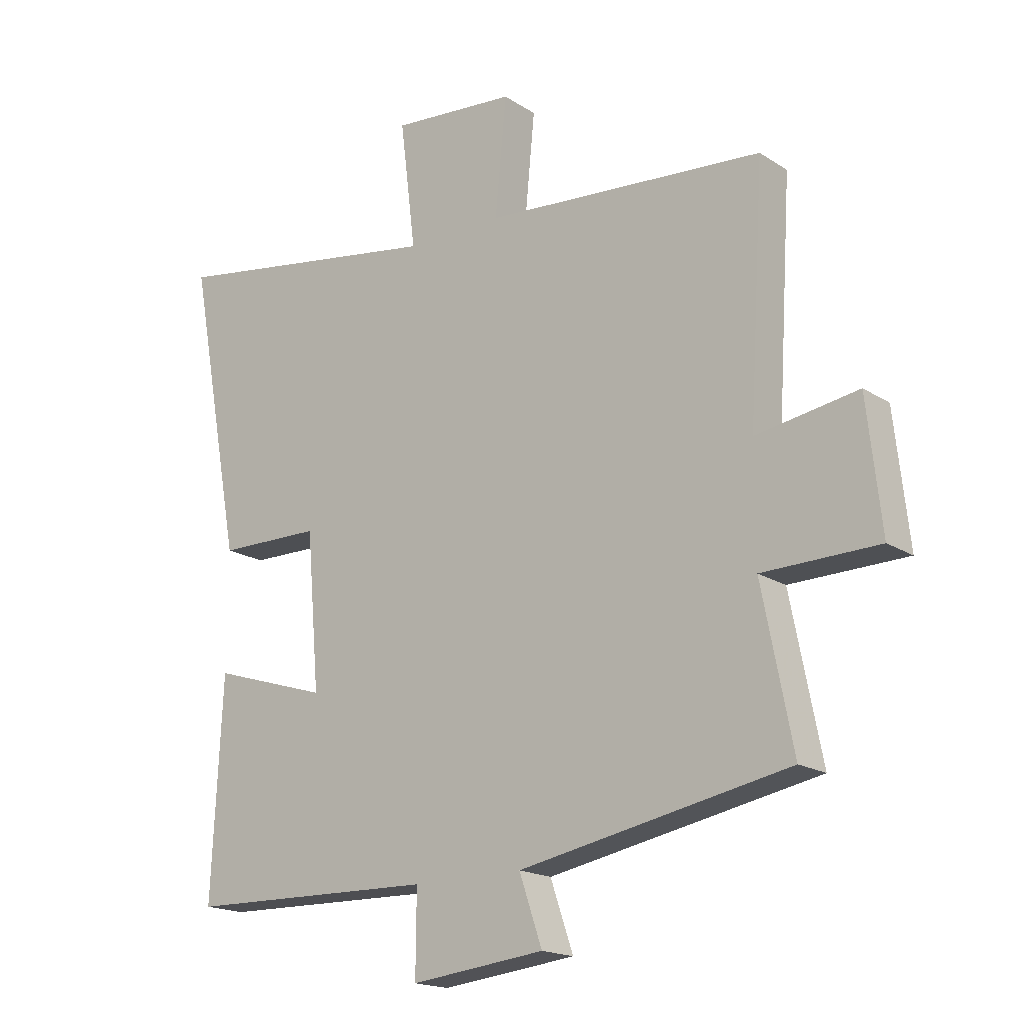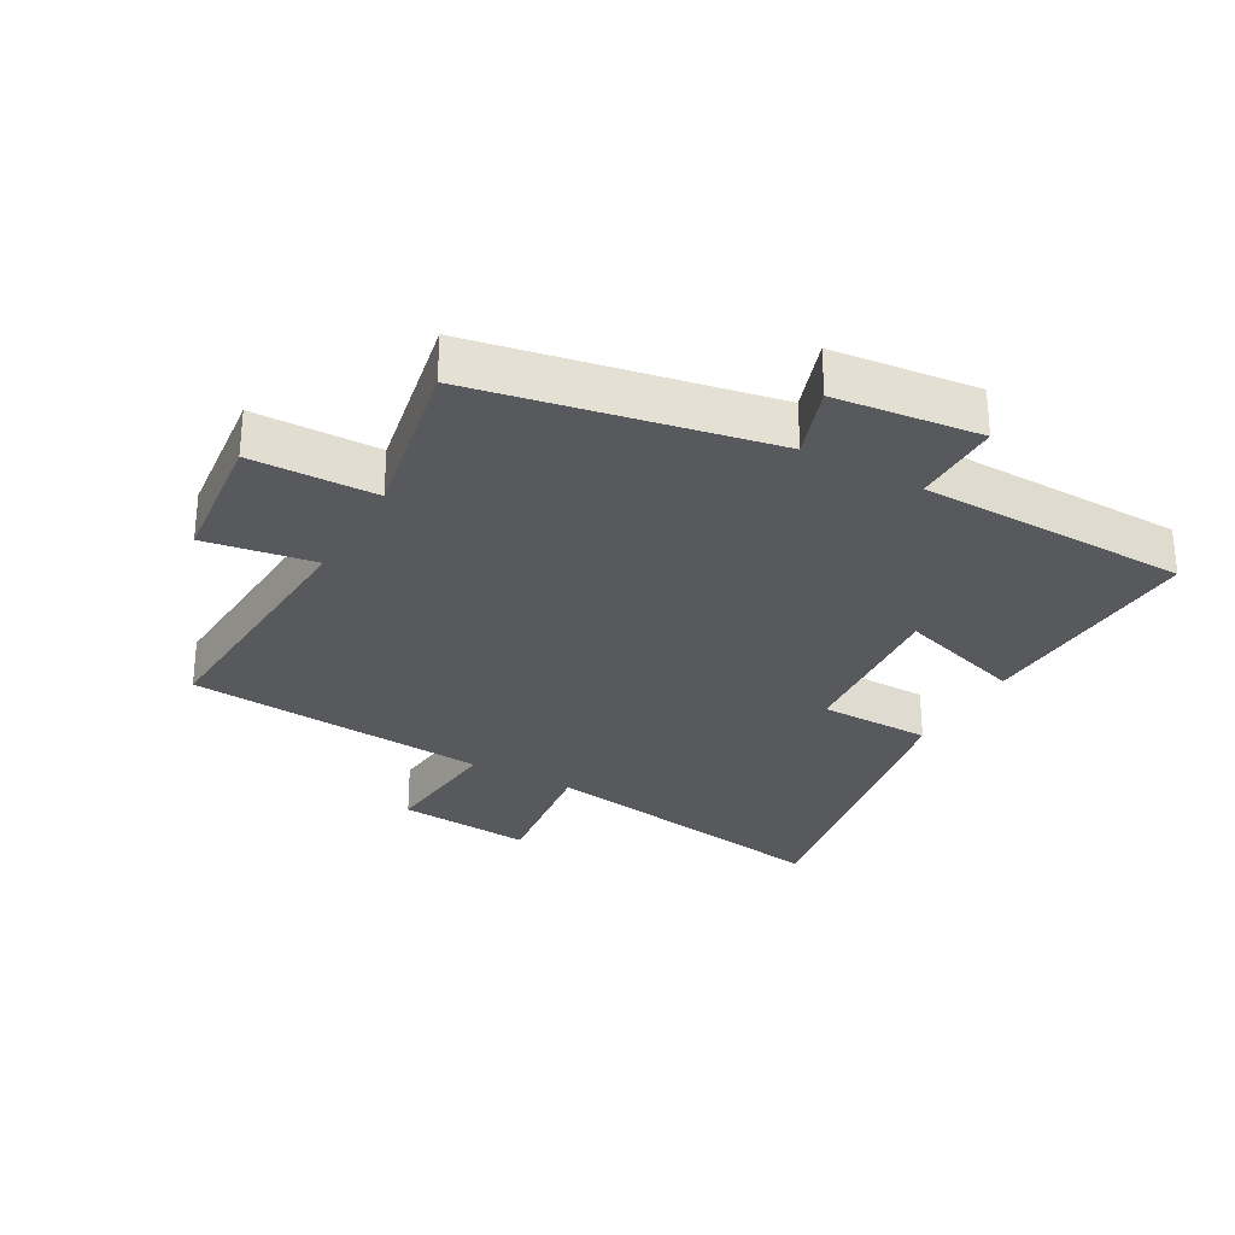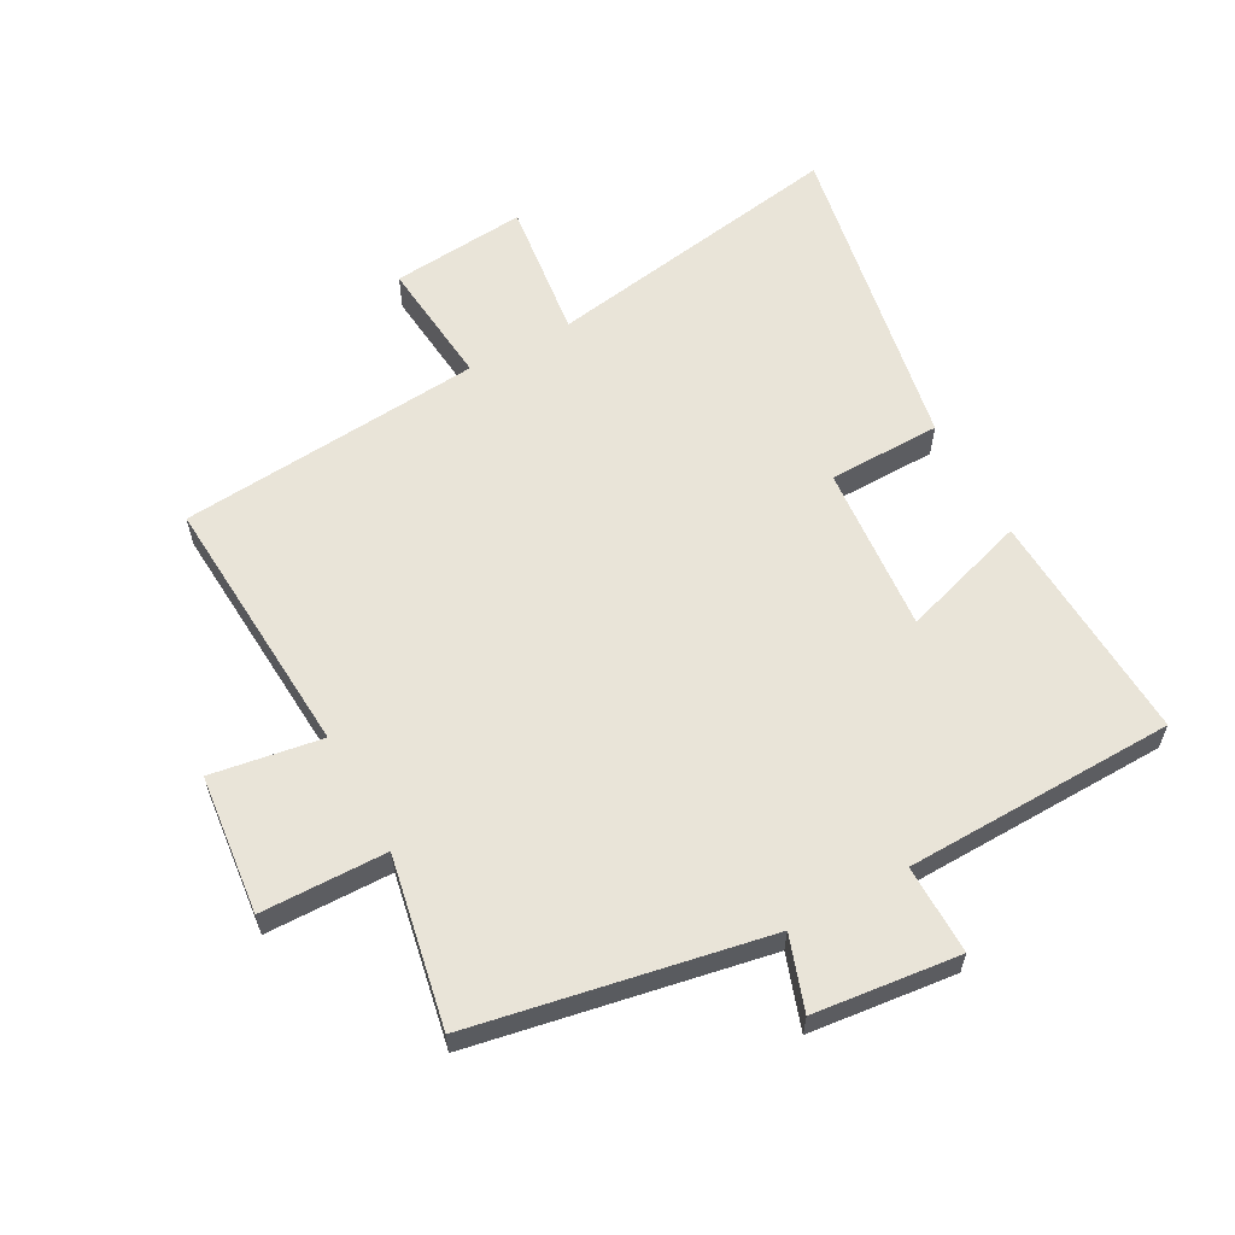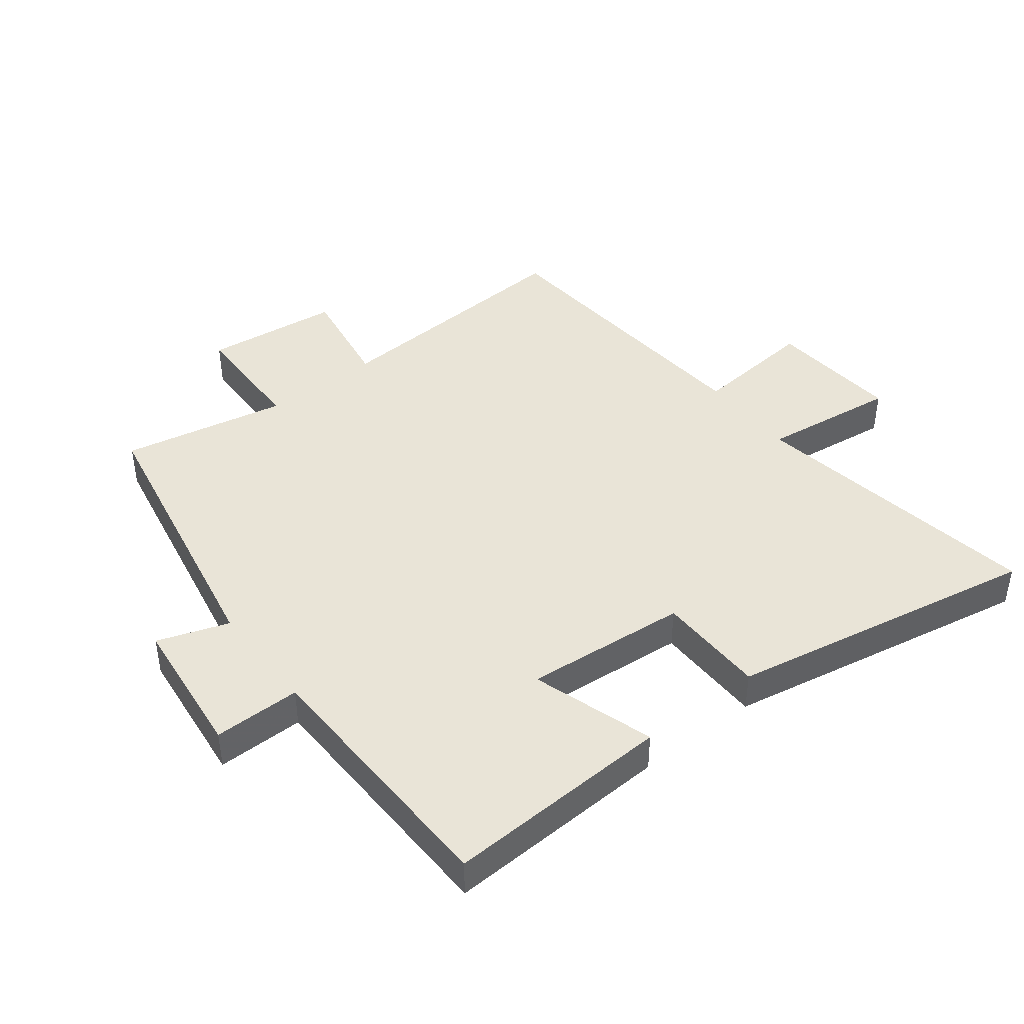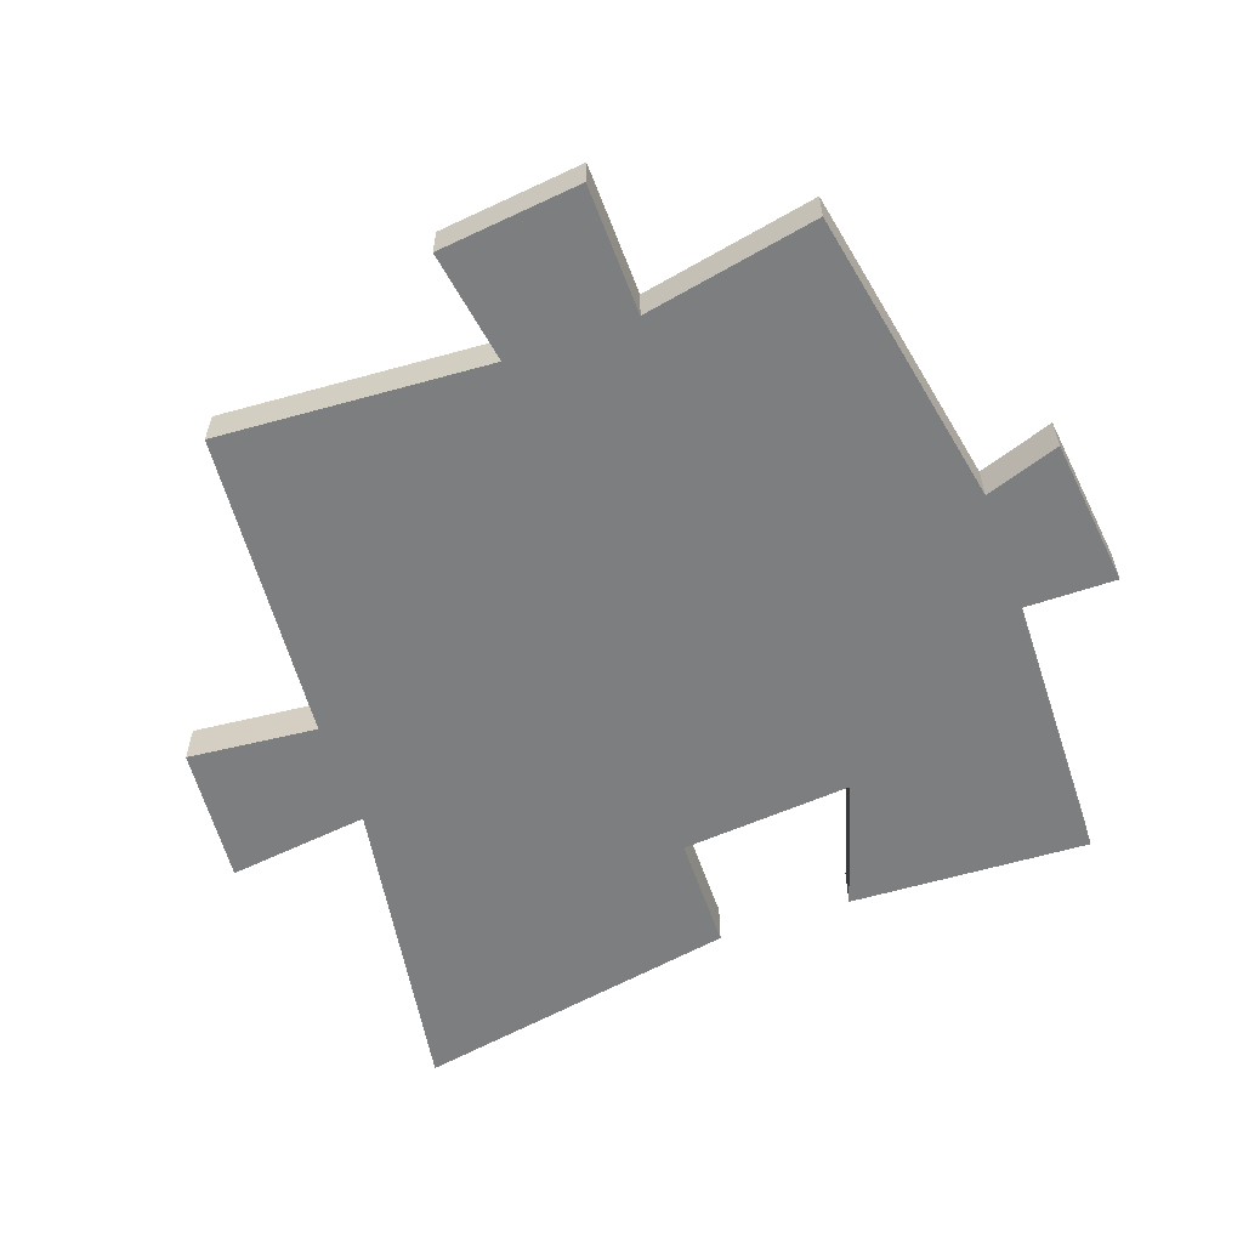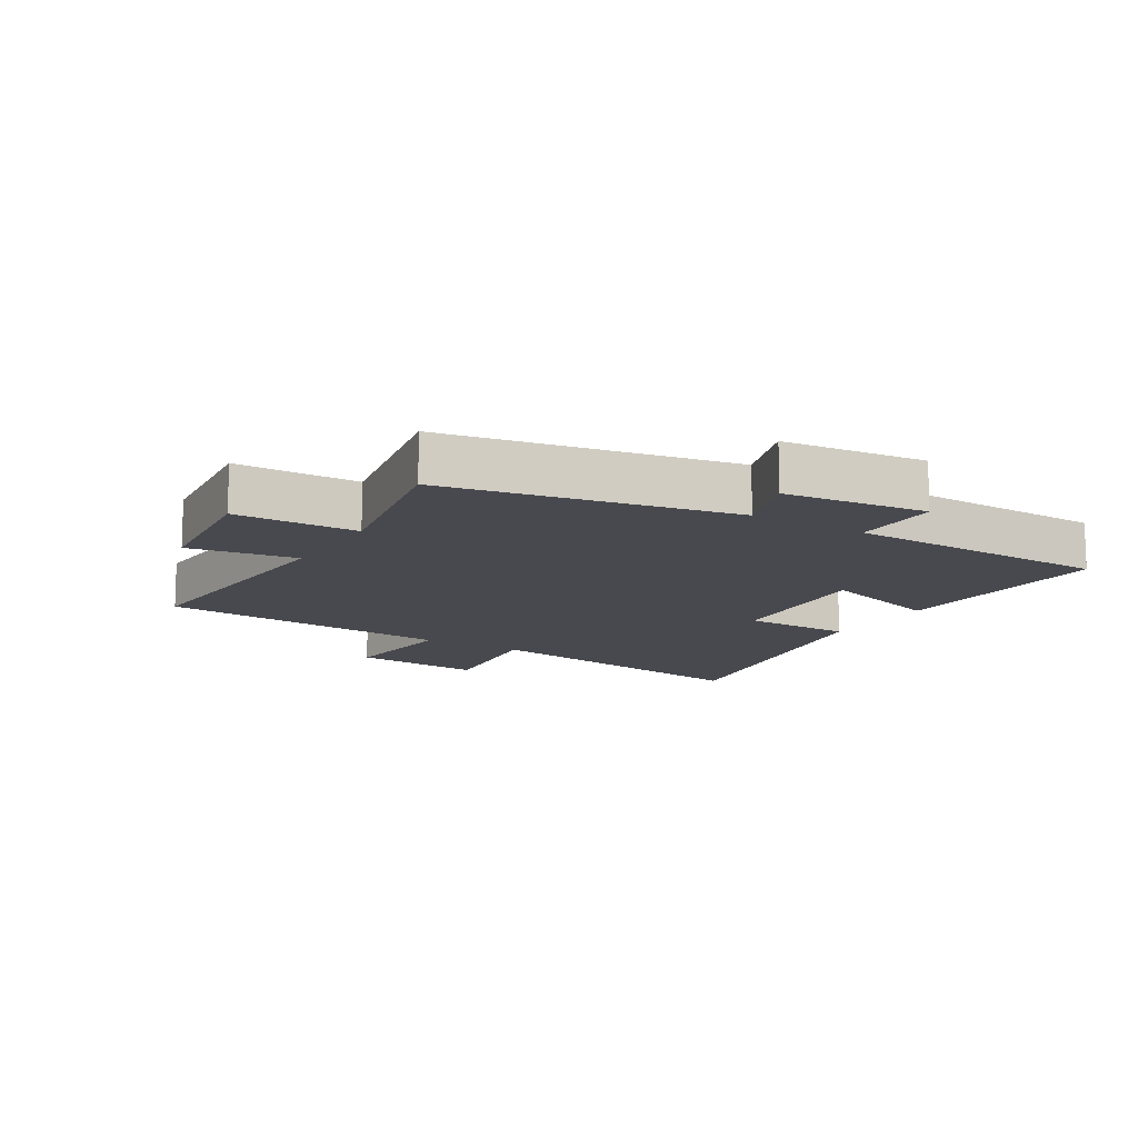
<metadata>
{"format":"obj","ext":"obj","renderer":"f3d","projection":"perspective","resolution":1024,"background":"white","views":[{"elev":-17.9,"azim":38.9,"up":"+Z"},{"elev":-29.3,"azim":150.7,"up":"+Y"},{"elev":60.5,"azim":151.2,"up":"+Y"},{"elev":43.1,"azim":-127.8,"up":"+Y"},{"elev":-59.3,"azim":109.6,"up":"+Y"},{"elev":-12.7,"azim":148.6,"up":"+Y"}]}
</metadata>
<code>
v 0.552 0.07 -0.412
v 0.094 0.07 -0.5
v 0.133 0.07 -0.614
v -0.095 0.07 -0.64
v -0.094 0.07 -0.5
v -0.518 0.07 -0.491
v -0.5 0.07 -0.125
v -0.302 0.07 -0.187
v -0.324 0.07 0.075
v -0.5 0.07 0.077
v -0.592 0.07 0.576
v -0.117 0.07 0.5
v -0.144 0.07 0.717
v 0.068 0.07 0.699
v 0.049 0.07 0.5
v 0.526 0.07 0.462
v 0.5 0.07 0.047
v 0.673 0.07 0.075
v 0.697 0.07 -0.143
v 0.5 0.07 -0.147
v 0.552 0 -0.412
v 0.094 0 -0.5
v 0.133 0 -0.614
v -0.095 0 -0.64
v -0.094 0 -0.5
v -0.518 0 -0.491
v -0.5 0 -0.125
v -0.302 0 -0.187
v -0.324 0 0.075
v -0.5 0 0.077
v -0.592 0 0.576
v -0.117 0 0.5
v -0.144 0 0.717
v 0.068 0 0.699
v 0.049 0 0.5
v 0.526 0 0.462
v 0.5 0 0.047
v 0.673 0 0.075
v 0.697 0 -0.143
v 0.5 0 -0.147
f 17 18 19 20
f 15 16 17
f 15 17 20
f 12 13 14 15
f 12 15 20 1
f 9 10 11 12
f 8 9 12 1
f 5 6 7 8
f 2 3 4 5
f 1 2 5 8
f 40 39 38 37
f 37 36 35
f 40 37 35
f 35 34 33 32
f 21 40 35 32
f 32 31 30 29
f 21 32 29 28
f 28 27 26 25
f 25 24 23 22
f 28 25 22 21
f 1 21 22 2
f 2 22 23 3
f 3 23 24 4
f 4 24 25 5
f 5 25 26 6
f 6 26 27 7
f 7 27 28 8
f 8 28 29 9
f 9 29 30 10
f 10 30 31 11
f 11 31 32 12
f 12 32 33 13
f 13 33 34 14
f 14 34 35 15
f 15 35 36 16
f 16 36 37 17
f 17 37 38 18
f 18 38 39 19
f 19 39 40 20
f 20 40 21 1

</code>
